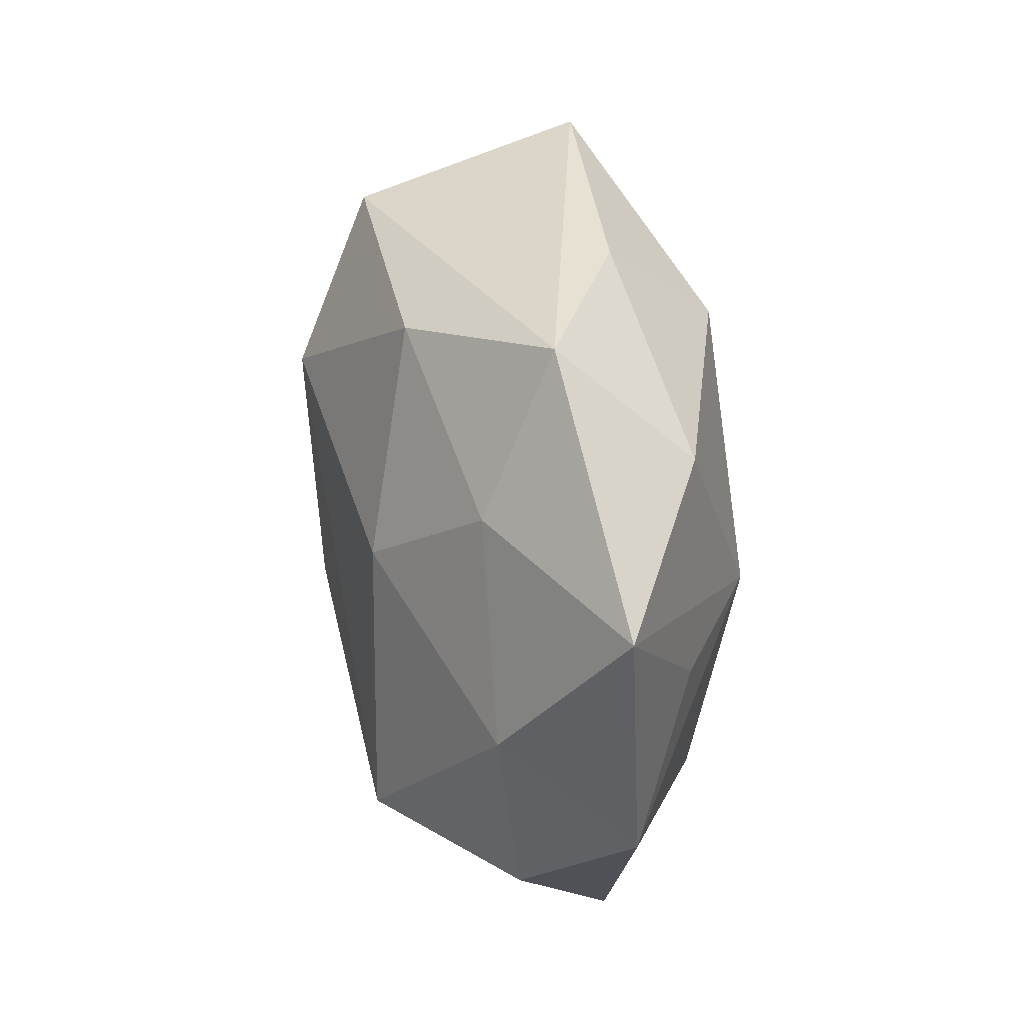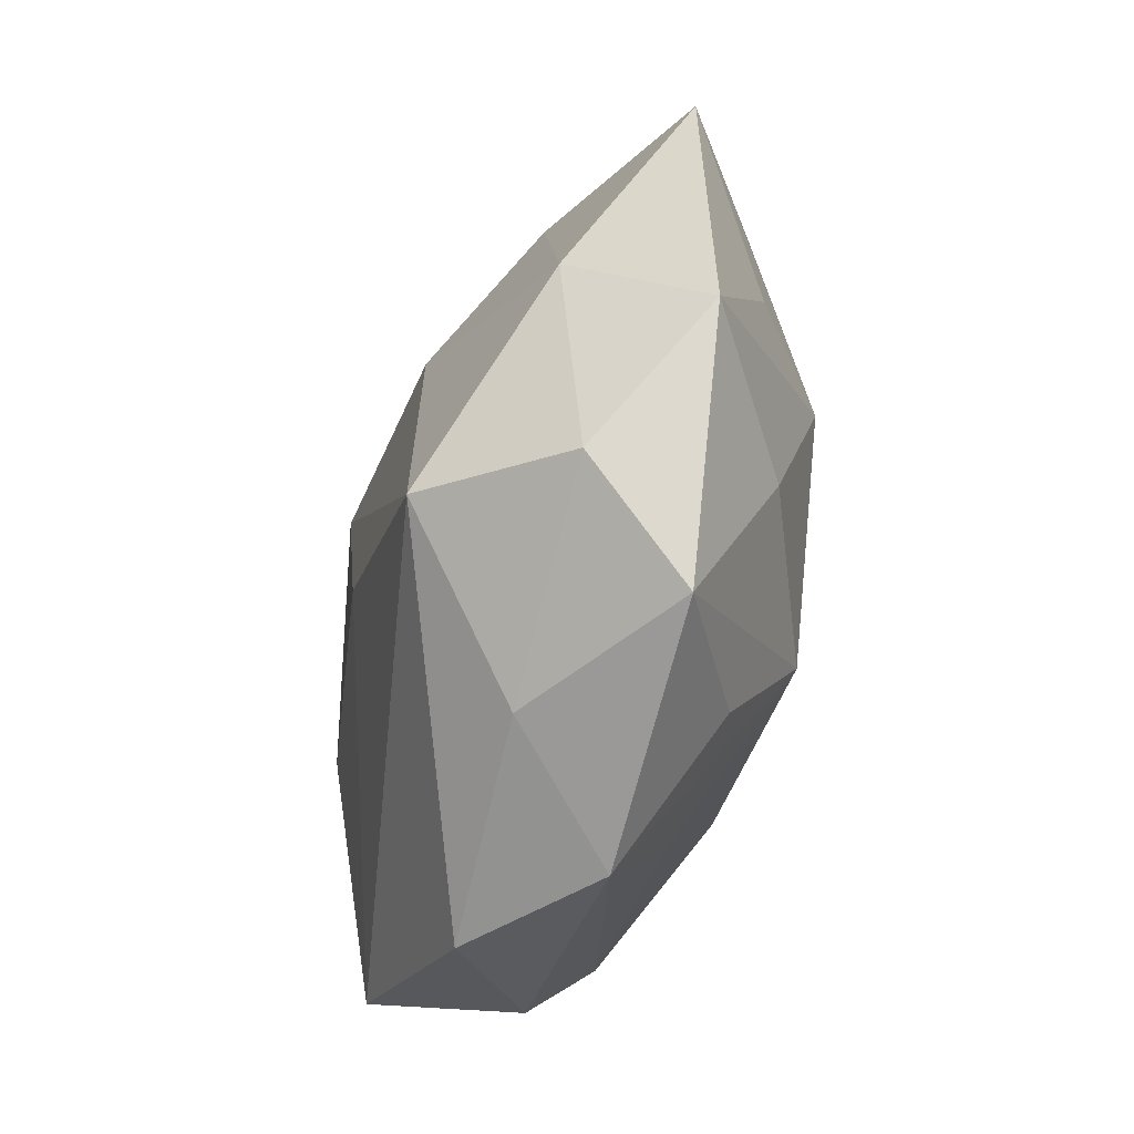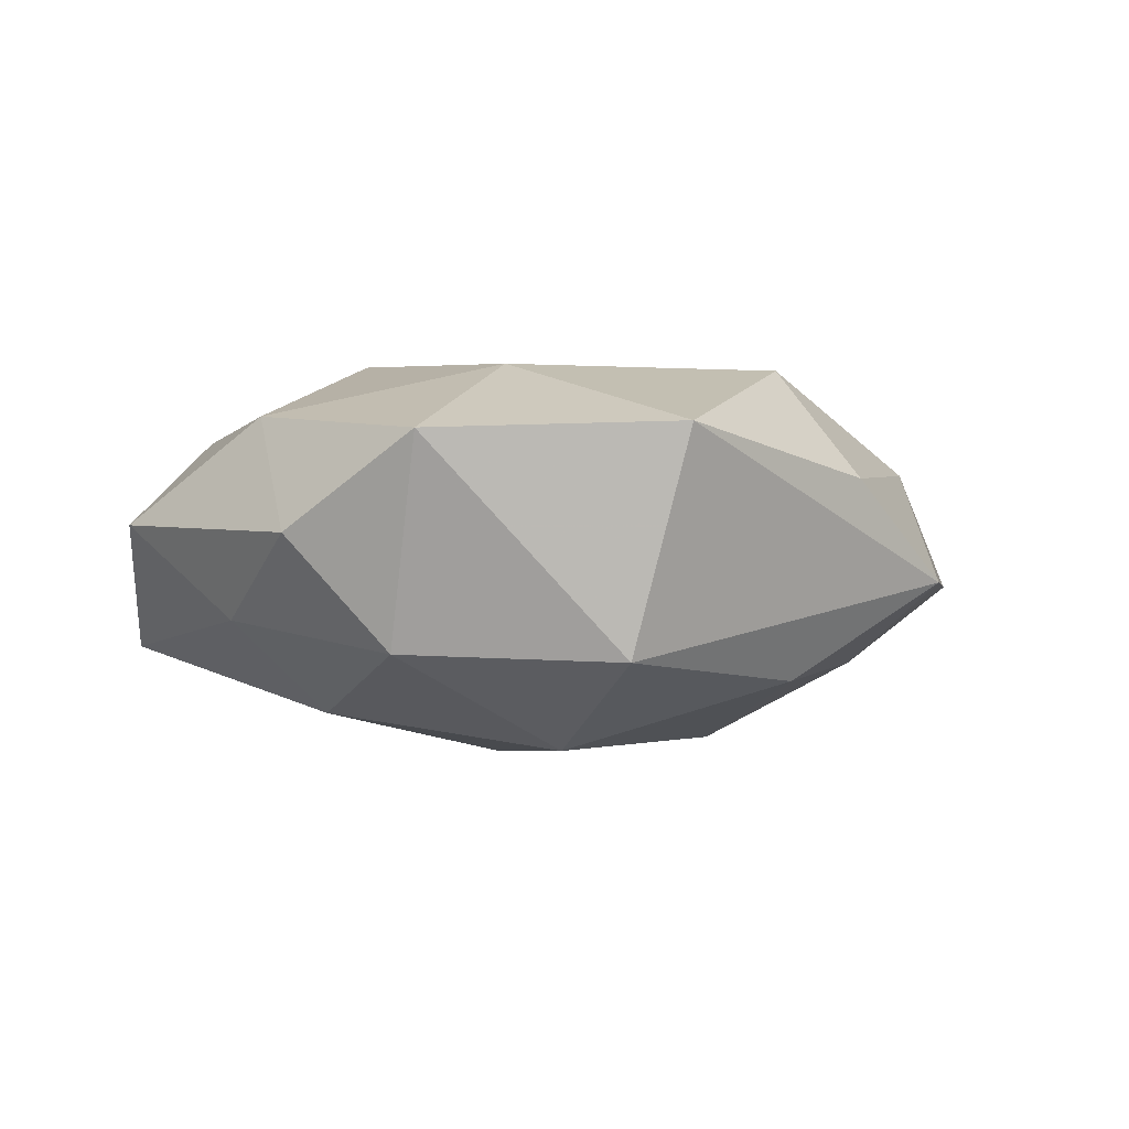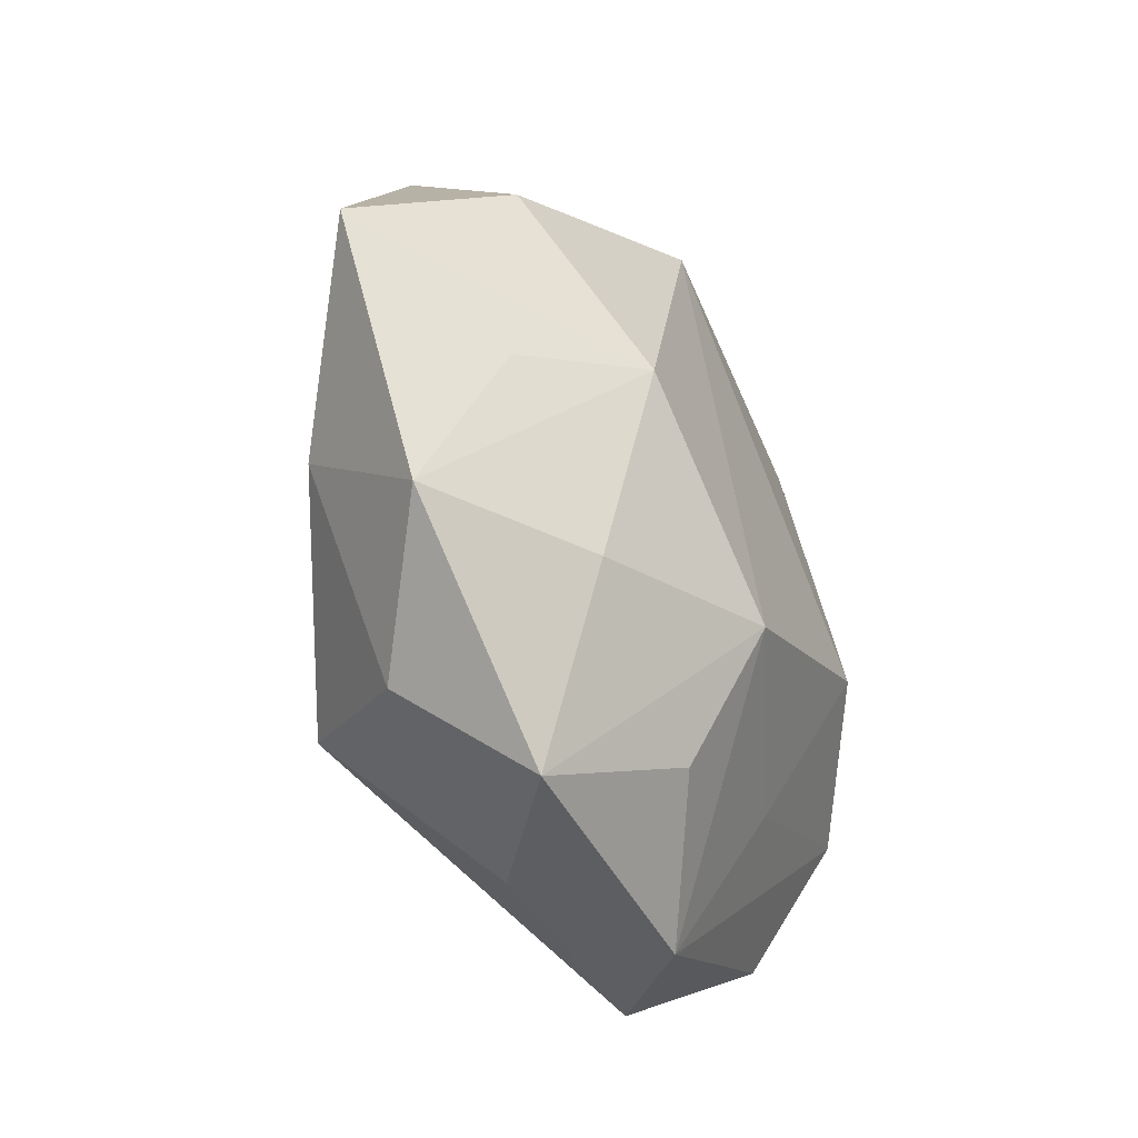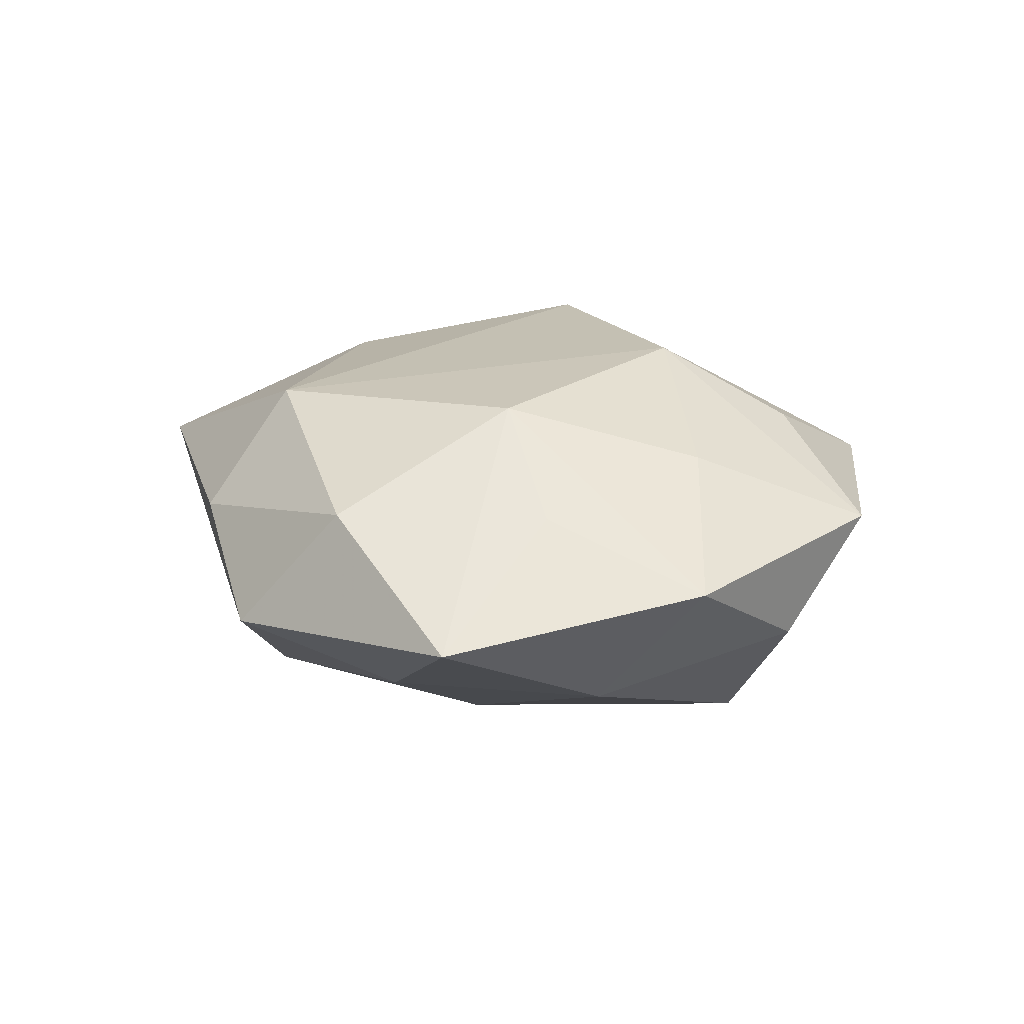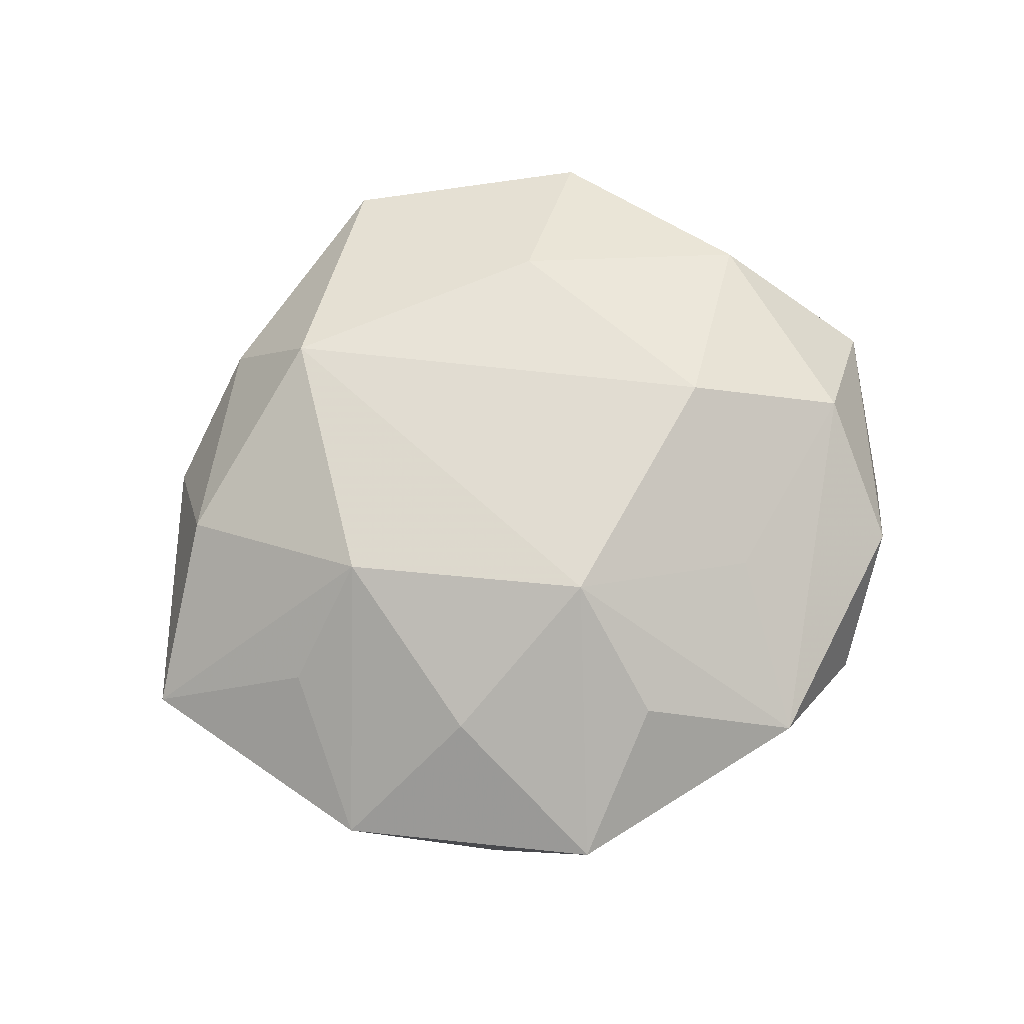
<metadata>
{"format":"obj","ext":"obj","renderer":"f3d","projection":"perspective","resolution":1024,"background":"white","views":[{"elev":21.8,"azim":-104.4,"up":"+Y"},{"elev":-65.4,"azim":-105.6,"up":"+Y"},{"elev":-7.4,"azim":153.5,"up":"+Z"},{"elev":-41.4,"azim":-65.2,"up":"+Y"},{"elev":17.5,"azim":-87.6,"up":"+Z"},{"elev":69.9,"azim":-35.6,"up":"+Z"}]}
</metadata>
<code>
v 0.0308 -0.02846 0.00459
v 0.03917 -0.02065 -0.009339
v -0.01755 0.004386 -0.01908
v -0.01994 -0.03873 0.005361
v -0.01835 0.0344 0.005311
v -0.02392 -0.02022 0.01299
v -0.02672 -0.0305 -0.005975
v 0.03694 0.01812 -0.001602
v 0.03696 0.003522 -0.008672
v 0.02021 -0.0369 -0.004676
v -0.04869 0.00591 -0.0009889
v 0.01911 -0.005263 0.0207
v -0.00613 -0.03086 0.01324
v -0.02394 0.0003706 0.01829
v 0.003216 -0.00577 -0.02058
v 0.02684 0.02117 -0.01315
v -0.01371 0.02602 0.01747
v -0.01619 -0.02487 -0.01895
v -0.0396 -0.02061 0.002688
v -0.005395 -0.01685 0.02087
v -0.03109 0.01241 -0.01092
v 0.03376 -0.01383 0.01245
v -0.03445 0.01795 0.00926
v 0.008015 0.03478 -0.01429
v -0.03138 0.02913 -0.003904
v 0.00715 -0.04051 0.005926
v 0.0248 -0.00107 -0.01739
v 0.04496 -0.006022 0.001741
v 0.01308 -0.02348 0.01323
v -0.03526 -0.00971 -0.01047
v -0.03505 -0.004114 0.009305
v -0.003684 -0.03617 -0.005761
v -0.01449 0.02697 -0.01467
v 0.03606 0.008986 0.01133
v 0.02866 0.03097 0.00711
v 0.01434 0.02014 0.01665
v 0.006792 0.01758 -0.02175
v 0.005361 0.0423 0.007832
f 10 32 18
f 1 10 2
f 2 10 18
f 3 37 18
f 26 10 1
f 4 32 26
f 32 10 26
f 25 11 23
f 25 24 33
f 33 24 37
f 37 3 33
f 18 37 15
f 15 2 18
f 30 19 11
f 30 3 18
f 22 34 12
f 22 26 1
f 4 26 13
f 35 24 38
f 38 24 25
f 21 33 3
f 21 30 11
f 3 30 21
f 21 11 25
f 25 33 21
f 35 34 8
f 27 9 2
f 27 15 37
f 2 15 27
f 7 30 18
f 19 30 7
f 4 19 7
f 18 32 7
f 7 32 4
f 29 22 12
f 26 22 29
f 34 22 28
f 28 8 34
f 1 2 28
f 28 22 1
f 2 9 28
f 9 8 28
f 14 23 11
f 14 17 23
f 16 27 37
f 9 27 16
f 37 24 16
f 16 8 9
f 16 24 35
f 35 8 16
f 36 17 12
f 36 34 35
f 12 34 36
f 35 38 36
f 38 17 36
f 5 38 25
f 5 17 38
f 25 23 5
f 23 17 5
f 11 19 31
f 31 14 11
f 19 14 31
f 6 19 4
f 6 14 19
f 14 6 20
f 4 13 20
f 20 6 4
f 20 29 12
f 12 17 20
f 17 14 20
f 20 13 26
f 26 29 20

</code>
